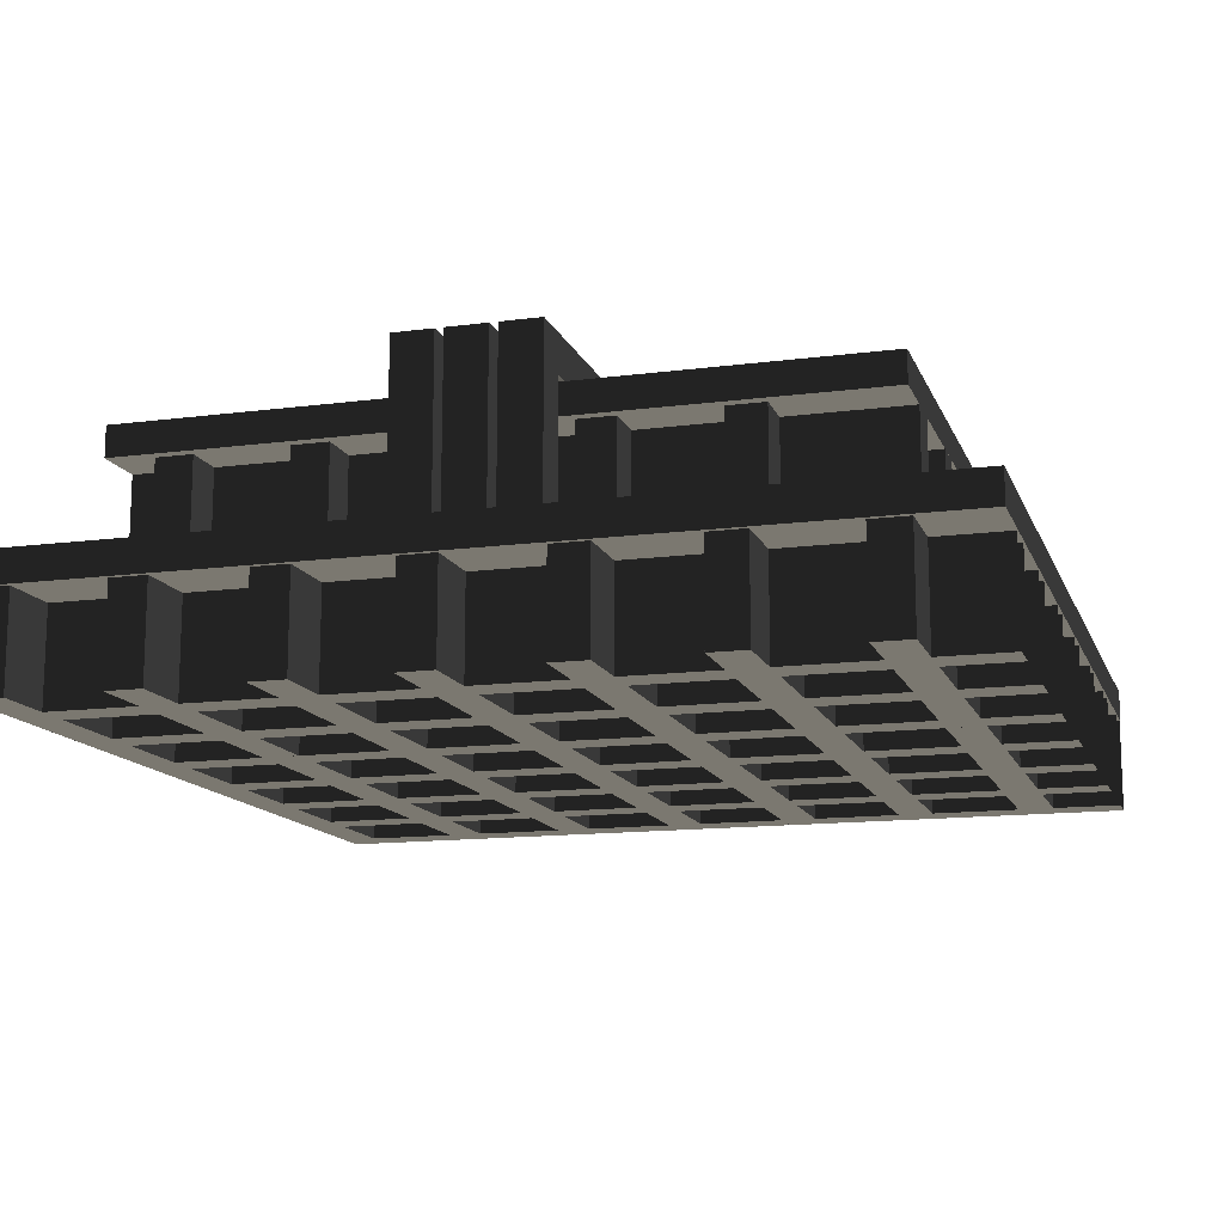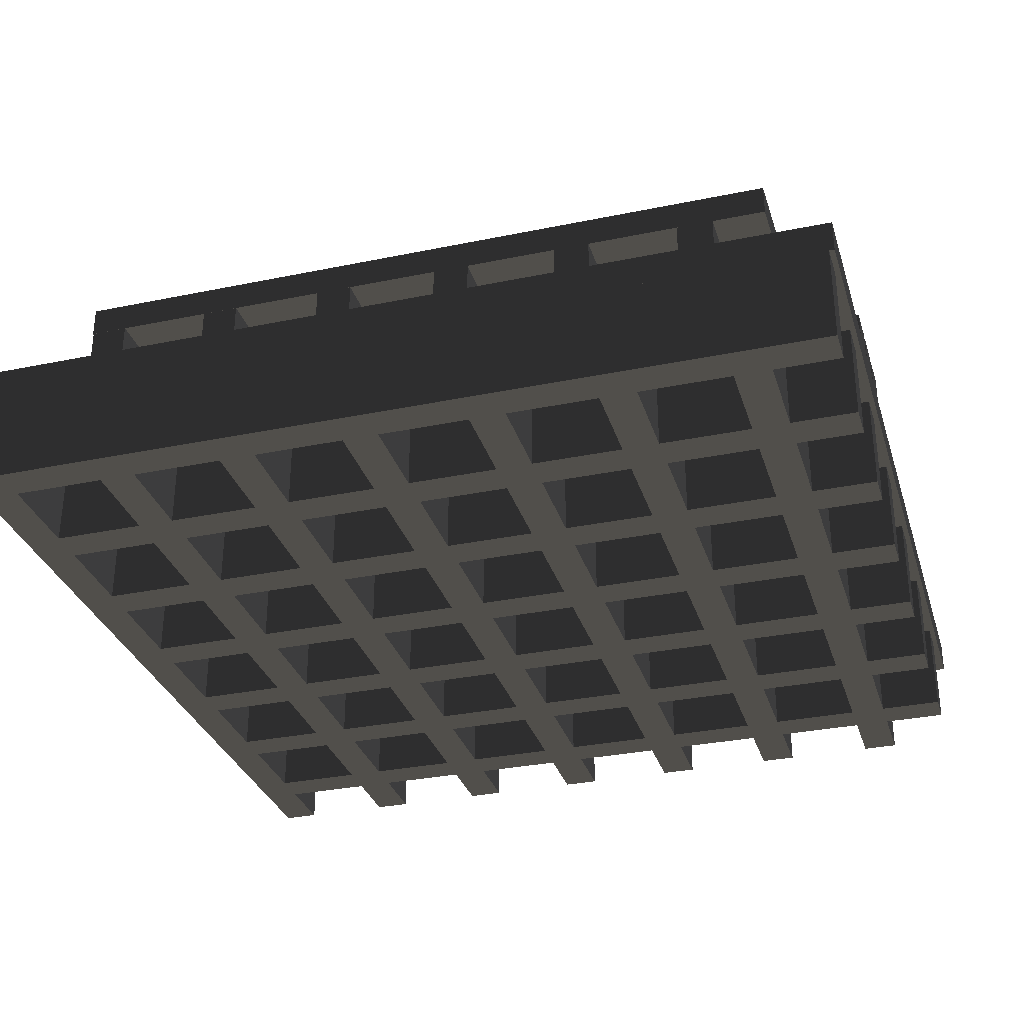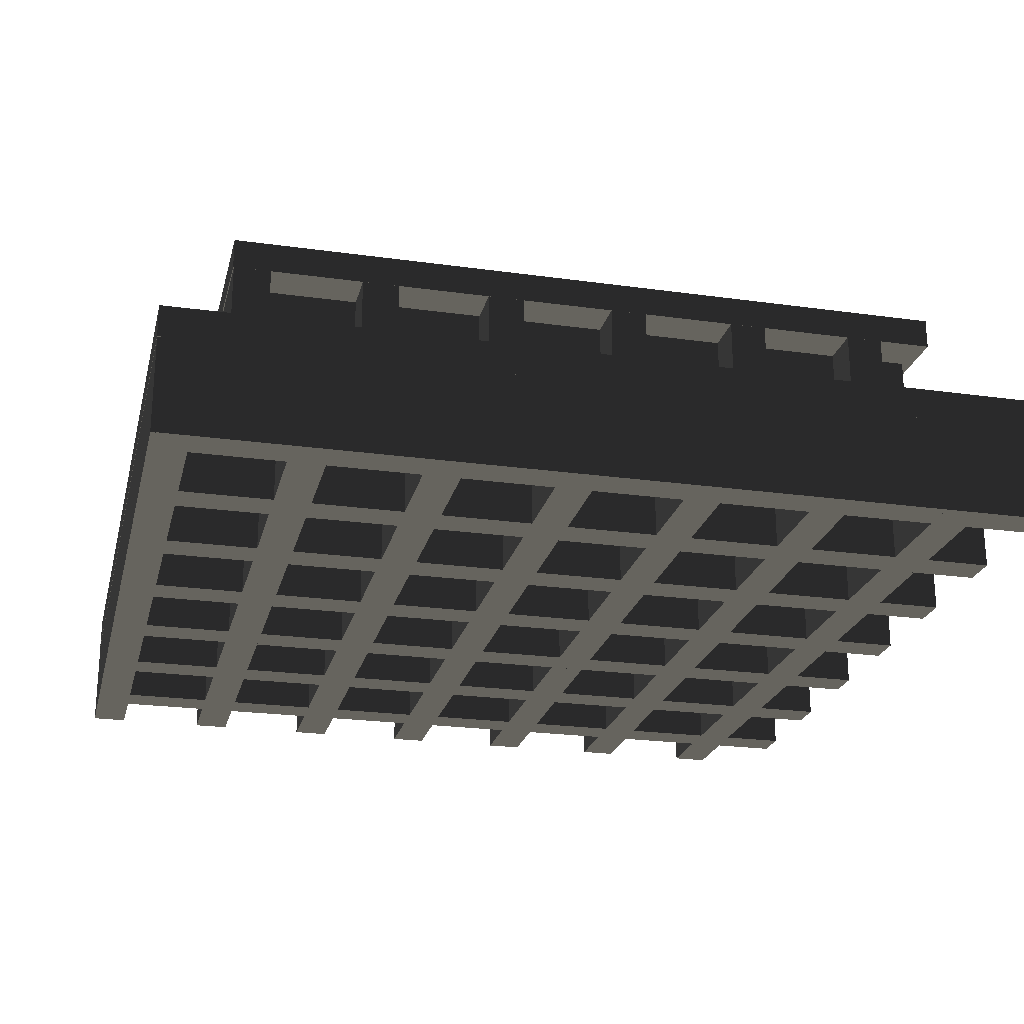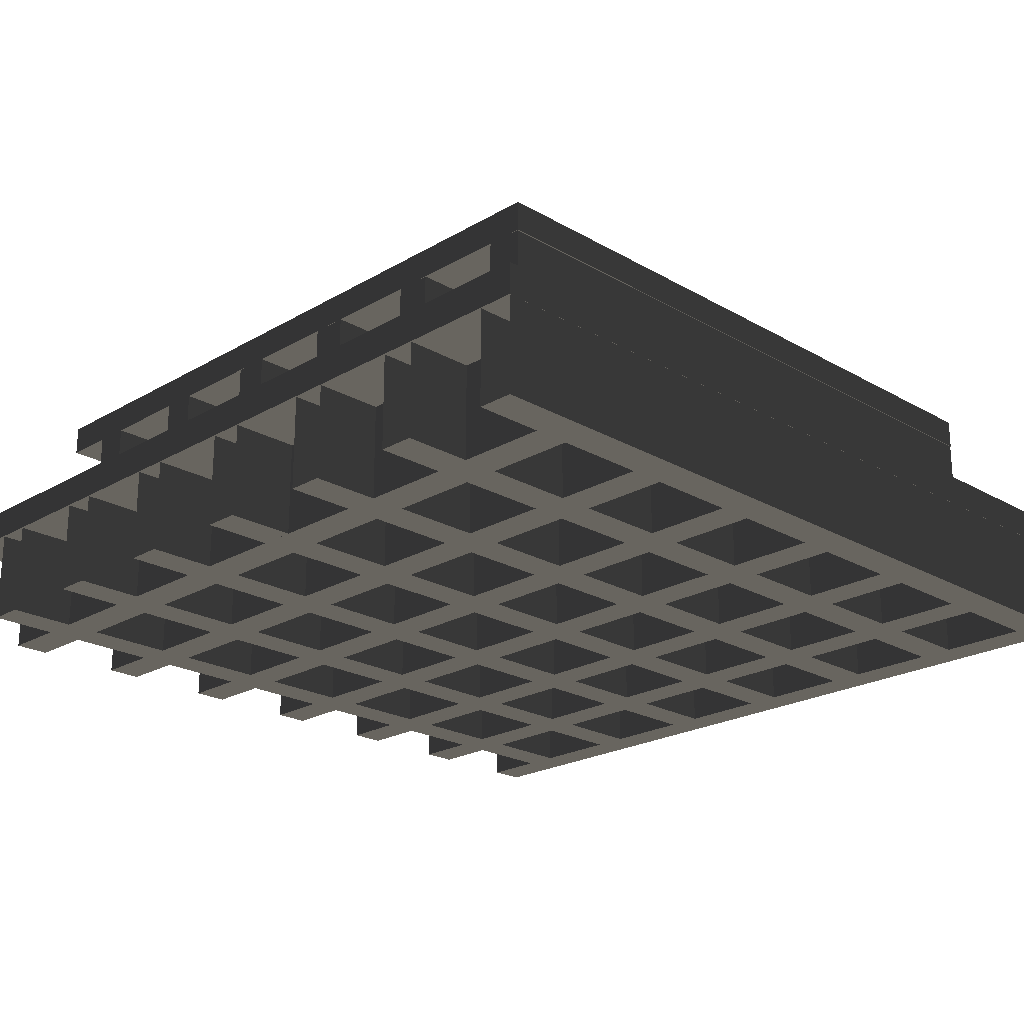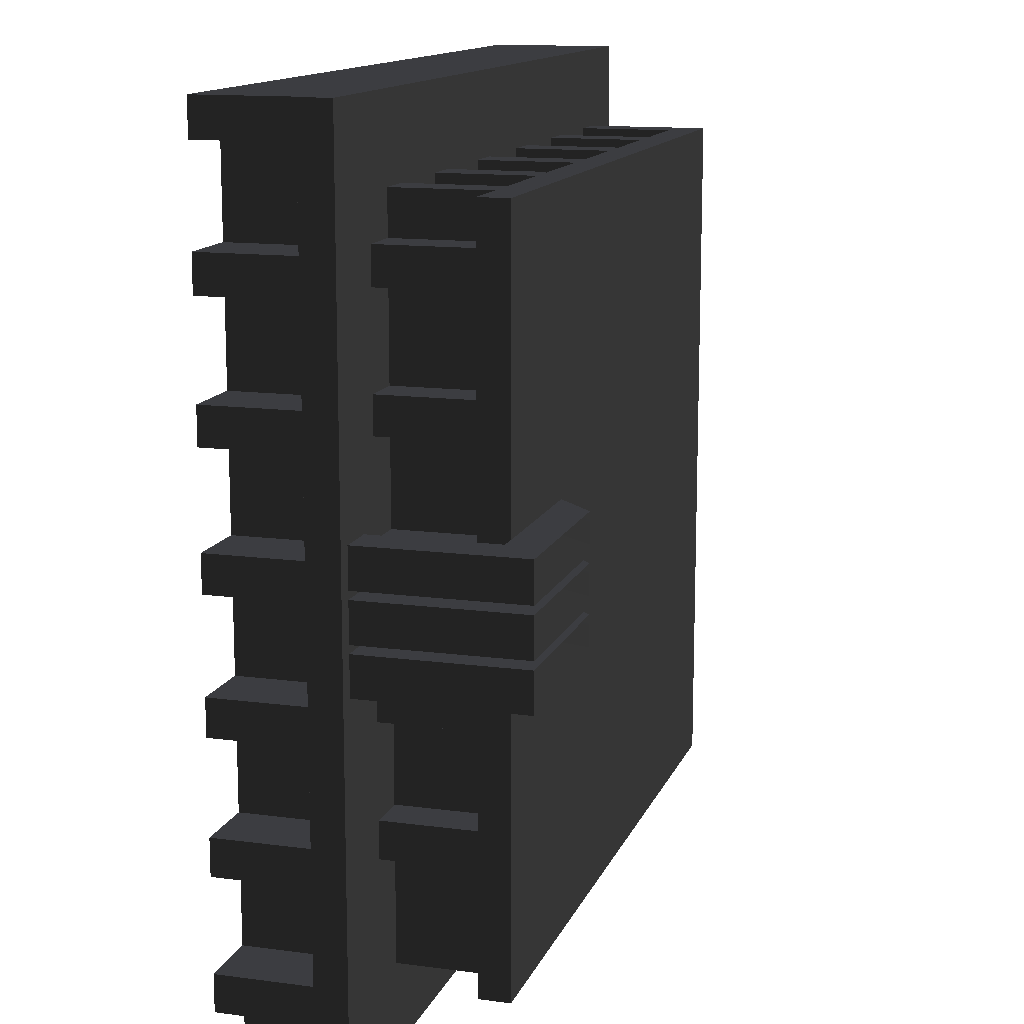
<metadata>
{"format":"obj","ext":"obj","renderer":"f3d","projection":"perspective","resolution":1024,"background":"white","views":[{"elev":-13.5,"azim":106.5,"up":"+Y"},{"elev":-31.5,"azim":16.3,"up":"+Y"},{"elev":-23.0,"azim":-13.4,"up":"+Y"},{"elev":-22.4,"azim":-134.8,"up":"+Y"},{"elev":13.5,"azim":106.7,"up":"+Z"}]}
</metadata>
<code>
v  -0.1026 -0.003154 -0.1026
v  -0.1026 -0.003154 0.1026
v  -0.1026 0.004366 0.1026
v  -0.1026 0.004366 -0.1026
v  0.1026 -0.003154 0.1026
v  0.1026 0.004366 0.1026
v  0.1026 -0.003154 -0.1026
v  0.1026 0.004366 -0.1026
v  -0.08557 0.02673 -0.08308
v  -0.08557 0.02673 0.08308
v  -0.08557 0.03382 0.08308
v  -0.08557 0.03382 -0.08308
v  0.08557 0.02673 0.08308
v  0.08557 0.03382 0.08308
v  0.08557 0.02673 -0.08308
v  0.08557 0.03382 -0.08308
v  0.05752 0.04247 -0.006502
v  0.05752 0.04247 -0.01573
v  0.04856 0.03375 -0.01573
v  0.04856 0.03375 -0.006502
v  0.09877 0.04247 -0.01573
v  0.08947 0.03375 -0.01573
v  0.09877 0.04247 -0.006502
v  0.08947 0.00424 -0.006502
v  0.09877 0.004241 -0.006502
v  0.08947 0.03375 -0.006502
v  0.08947 0.00424 -0.01573
v  0.09877 0.004241 -0.01573
v  0.04856 0.03375 0.006502
v  0.04856 0.03375 0.01573
v  0.05752 0.04247 0.01573
v  0.05752 0.04247 0.006502
v  0.09877 0.04247 0.01573
v  0.09877 0.04247 0.006502
v  0.08947 0.03375 0.01573
v  0.08947 0.00424 0.01573
v  0.09877 0.004241 0.01573
v  0.08947 0.03375 0.006502
v  0.09877 0.004241 0.006502
v  0.08947 0.00424 0.006502
v  0.04856 0.03375 -0.004615
v  0.04856 0.03375 0.004615
v  0.05752 0.04247 0.004615
v  0.05752 0.04247 -0.004615
v  0.09877 0.04247 0.004615
v  0.09877 0.04247 -0.004615
v  0.08947 0.03375 0.004615
v  0.08947 0.00424 0.004615
v  0.09877 0.004241 0.004615
v  0.08947 0.03375 -0.004615
v  0.09877 0.004241 -0.004615
v  0.08947 0.00424 -0.004615
v  -0.1014 -0.02575 0.1026
v  0.1014 -0.02575 0.1026
v  0.1014 -0.002999 0.1026
v  -0.1014 -0.002999 0.1026
v  0.1014 -0.02575 0.09401
v  0.1014 -0.002999 0.09401
v  -0.1014 -0.002999 0.09401
v  -0.1014 -0.02575 0.09401
v  -0.1014 -0.02575 0.07257
v  0.1014 -0.02575 0.07257
v  0.1014 -0.002999 0.07257
v  -0.1014 -0.002999 0.07257
v  0.1014 -0.02575 0.06401
v  0.1014 -0.002999 0.06401
v  -0.1014 -0.002999 0.06401
v  -0.1014 -0.02575 0.06401
v  -0.1014 -0.02575 0.04256
v  0.1014 -0.02575 0.04256
v  0.1014 -0.002999 0.04256
v  -0.1014 -0.002999 0.04256
v  0.1014 -0.02575 0.03401
v  0.1014 -0.002999 0.03401
v  -0.1014 -0.002999 0.03401
v  -0.1014 -0.02575 0.03401
v  -0.1014 -0.02575 0.01256
v  0.1014 -0.02575 0.01256
v  0.1014 -0.002999 0.01256
v  -0.1014 -0.002999 0.01256
v  0.1014 -0.02575 0.004007
v  0.1014 -0.002999 0.004007
v  -0.1014 -0.002999 0.004007
v  -0.1014 -0.02575 0.004007
v  -0.1014 -0.02575 -0.01743
v  0.1014 -0.02575 -0.01743
v  0.1014 -0.002999 -0.01743
v  -0.1014 -0.002999 -0.01743
v  0.1014 -0.02575 -0.02599
v  0.1014 -0.002999 -0.02599
v  -0.1014 -0.002999 -0.02599
v  -0.1014 -0.02575 -0.02599
v  -0.1014 -0.02575 -0.04743
v  0.1014 -0.02575 -0.04743
v  0.1014 -0.002999 -0.04743
v  -0.1014 -0.002999 -0.04743
v  0.1014 -0.02575 -0.05599
v  0.1014 -0.002999 -0.05599
v  -0.1014 -0.002999 -0.05599
v  -0.1014 -0.02575 -0.05599
v  -0.1014 -0.02575 -0.07744
v  0.1014 -0.02575 -0.07744
v  0.1014 -0.002999 -0.07744
v  -0.1014 -0.002999 -0.07744
v  0.1014 -0.02575 -0.08599
v  0.1014 -0.002999 -0.08599
v  -0.1014 -0.002999 -0.08599
v  -0.1014 -0.02575 -0.08599
v  -0.09396 -0.02575 0.1024
v  -0.09396 -0.02575 -0.1024
v  -0.09396 -0.002999 -0.1024
v  -0.09396 -0.002999 0.1024
v  -0.1025 -0.02575 0.1024
v  -0.1025 -0.002999 0.1024
v  -0.1025 -0.02575 -0.1024
v  -0.1025 -0.002999 -0.1024
v  -0.06396 -0.02575 0.1024
v  -0.06396 -0.02575 -0.1024
v  -0.06396 -0.002999 -0.1024
v  -0.06396 -0.002999 0.1024
v  -0.07252 -0.02575 0.1024
v  -0.07252 -0.002999 0.1024
v  -0.07252 -0.02575 -0.1024
v  -0.07252 -0.002999 -0.1024
v  -0.03396 -0.02575 0.1024
v  -0.03396 -0.02575 -0.1024
v  -0.03396 -0.002999 -0.1024
v  -0.03396 -0.002999 0.1024
v  -0.04252 -0.02575 0.1024
v  -0.04252 -0.002999 0.1024
v  -0.04252 -0.02575 -0.1024
v  -0.04252 -0.002999 -0.1024
v  -0.003964 -0.02575 0.1024
v  -0.003964 -0.02575 -0.1024
v  -0.003964 -0.002999 -0.1024
v  -0.003964 -0.002999 0.1024
v  -0.01252 -0.02575 0.1024
v  -0.01252 -0.002999 0.1024
v  -0.01252 -0.02575 -0.1024
v  -0.01252 -0.002999 -0.1024
v  0.02604 -0.02575 0.1024
v  0.02604 -0.02575 -0.1024
v  0.02604 -0.002999 -0.1024
v  0.02604 -0.002999 0.1024
v  0.01748 -0.02575 0.1024
v  0.01748 -0.002999 0.1024
v  0.01748 -0.02575 -0.1024
v  0.01748 -0.002999 -0.1024
v  0.05604 -0.02575 0.1024
v  0.05604 -0.02575 -0.1024
v  0.05604 -0.002999 -0.1024
v  0.05604 -0.002999 0.1024
v  0.04748 -0.02575 0.1024
v  0.04748 -0.002999 0.1024
v  0.04748 -0.02575 -0.1024
v  0.04748 -0.002999 -0.1024
v  0.08604 -0.02575 0.1024
v  0.08604 -0.02575 -0.1024
v  0.08604 -0.002999 -0.1024
v  0.08604 -0.002999 0.1024
v  0.07748 -0.02575 0.1024
v  0.07748 -0.002999 0.1024
v  0.07748 -0.02575 -0.1024
v  0.07748 -0.002999 -0.1024
v  -0.08308 0.004265 0.07293
v  0.08308 0.004265 0.07293
v  0.08308 0.02672 0.07293
v  -0.08308 0.02672 0.07293
v  0.08308 0.004265 0.06437
v  0.08308 0.02672 0.06437
v  -0.08308 0.004265 0.06437
v  -0.08308 0.02672 0.06437
v  -0.08308 0.004265 0.04293
v  0.08308 0.004265 0.04293
v  0.08308 0.02672 0.04293
v  -0.08308 0.02672 0.04293
v  0.08308 0.004265 0.03437
v  0.08308 0.02672 0.03437
v  -0.08308 0.004265 0.03437
v  -0.08308 0.02672 0.03437
v  -0.08308 0.004265 0.01293
v  0.08308 0.004265 0.01293
v  0.08308 0.02672 0.01293
v  -0.08308 0.02672 0.01293
v  0.08308 0.004265 0.004371
v  0.08308 0.02672 0.004371
v  -0.08308 0.004265 0.004371
v  -0.08308 0.02672 0.004371
v  -0.08308 0.004265 -0.01707
v  0.08308 0.004265 -0.01707
v  0.08308 0.02672 -0.01707
v  -0.08308 0.02672 -0.01707
v  0.08308 0.004265 -0.02563
v  0.08308 0.02672 -0.02563
v  -0.08308 0.004265 -0.02563
v  -0.08308 0.02672 -0.02563
v  -0.08308 0.004265 -0.04707
v  0.08308 0.004265 -0.04707
v  0.08308 0.02672 -0.04707
v  -0.08308 0.02672 -0.04707
v  0.08308 0.004265 -0.05563
v  0.08308 0.02672 -0.05563
v  -0.08308 0.004265 -0.05563
v  -0.08308 0.02672 -0.05563
v  0.06461 0.004265 -0.08308
v  0.06461 0.004265 0.08308
v  0.06461 0.02672 0.08308
v  0.06461 0.02672 -0.08308
v  0.07316 0.004265 0.08308
v  0.07316 0.02672 0.08308
v  0.07316 0.004265 -0.08308
v  0.07316 0.02672 -0.08308
v  0.03461 0.004265 -0.08308
v  0.03461 0.004265 0.08308
v  0.03461 0.02672 0.08308
v  0.03461 0.02672 -0.08308
v  0.04317 0.004265 0.08308
v  0.04317 0.02672 0.08308
v  0.04317 0.004265 -0.08308
v  0.04317 0.02672 -0.08308
v  0.004607 0.004265 -0.08308
v  0.004607 0.004265 0.08308
v  0.004607 0.02672 0.08308
v  0.004607 0.02672 -0.08308
v  0.01316 0.004265 0.08308
v  0.01316 0.02672 0.08308
v  0.01316 0.004265 -0.08308
v  0.01316 0.02672 -0.08308
v  -0.02539 0.004265 -0.08308
v  -0.02539 0.004265 0.08308
v  -0.02539 0.02672 0.08308
v  -0.02539 0.02672 -0.08308
v  -0.01683 0.004265 0.08308
v  -0.01683 0.02672 0.08308
v  -0.01683 0.004265 -0.08308
v  -0.01683 0.02672 -0.08308
v  -0.05539 0.004265 -0.08308
v  -0.05539 0.004265 0.08308
v  -0.05539 0.02672 0.08308
v  -0.05539 0.02672 -0.08308
v  -0.04684 0.004265 0.08308
v  -0.04684 0.02672 0.08308
v  -0.04684 0.004265 -0.08308
v  -0.04684 0.02672 -0.08308
v  -0.08539 0.004265 -0.08308
v  -0.08539 0.004265 0.08308
v  -0.08539 0.02672 0.08308
v  -0.08539 0.02672 -0.08308
v  -0.07684 0.004265 0.08308
v  -0.07684 0.02672 0.08308
v  -0.07684 0.004265 -0.08308
v  -0.07684 0.02672 -0.08308
g frm-main_board
f 1 2 3
f 1 3 4
f 2 5 6
f 2 6 3
f 5 7 8
f 5 8 6
f 7 1 4
f 7 4 8
f 7 5 2
f 7 2 1
f 4 3 6
f 4 6 8
g frm-secondary_board
f 9 10 11
f 9 11 12
f 10 13 14
f 10 14 11
f 13 15 16
f 13 16 14
f 15 9 12
f 15 12 16
f 12 11 14
f 12 14 16
f 9 15 13
f 9 13 10
g frm-con1
f 17 18 19
f 17 19 20
f 18 21 22
f 23 21 18
f 23 18 17
f 18 22 19
f 24 25 23
f 24 23 26
f 23 20 26
f 23 17 20
f 27 24 26
f 27 26 22
f 28 27 22
f 28 22 21
f 25 28 21
f 25 21 23
g frm-con3
f 29 30 31
f 29 31 32
f 32 31 33
f 32 33 34
f 30 33 31
f 30 35 33
f 33 35 36
f 33 36 37
f 38 34 39
f 38 39 40
f 38 29 32
f 38 32 34
f 35 38 40
f 35 40 36
f 34 33 37
f 34 37 39
g frm-con2
f 41 42 43
f 41 43 44
f 44 43 45
f 44 45 46
f 42 45 43
f 42 47 45
f 45 47 48
f 45 48 49
f 50 46 51
f 50 51 52
f 50 41 44
f 50 44 46
f 47 50 52
f 47 52 48
f 46 45 49
f 46 49 51
g frm-cube31
f 53 54 55
f 53 55 56
f 54 57 58
f 54 58 55
f 57 59 58
f 57 60 59
f 57 54 53
f 57 53 60
g frm-cube32
f 61 62 63
f 61 63 64
f 62 65 66
f 62 66 63
f 65 67 66
f 65 68 67
f 61 68 65
f 61 65 62
g frm-cube33
f 69 70 71
f 69 71 72
f 70 73 74
f 70 74 71
f 73 75 74
f 73 76 75
f 73 70 69
f 73 69 76
g frm-cube34
f 77 78 79
f 77 79 80
f 78 81 82
f 78 82 79
f 81 83 82
f 81 84 83
f 77 84 81
f 77 81 78
g frm-cube35
f 85 86 87
f 85 87 88
f 86 89 90
f 86 90 87
f 89 91 90
f 89 92 91
f 89 86 85
f 89 85 92
g frm-sink2
f 93 94 95
f 93 95 96
f 94 97 98
f 94 98 95
f 97 99 98
f 97 100 99
f 100 97 94
f 100 94 93
g frm-cube37
f 101 102 103
f 101 103 104
f 102 105 106
f 102 106 103
f 105 107 106
f 105 108 107
f 101 108 105
f 101 105 102
g frm-cube38
f 109 110 111
f 109 111 112
f 113 109 112
f 113 112 114
f 115 113 114
f 115 114 116
f 115 110 109
f 115 109 113
g frm-cube39
f 117 118 119
f 117 119 120
f 121 117 120
f 121 120 122
f 123 121 122
f 123 122 124
f 121 123 118
f 121 118 117
g frm-cube40
f 125 126 127
f 125 127 128
f 129 125 128
f 129 128 130
f 131 129 130
f 131 130 132
f 125 129 131
f 125 131 126
g frm-cube41
f 133 134 135
f 133 135 136
f 137 133 136
f 137 136 138
f 139 137 138
f 139 138 140
f 139 134 133
f 139 133 137
g frm-cube42
f 141 142 143
f 141 143 144
f 145 141 144
f 145 144 146
f 147 145 146
f 147 146 148
f 141 145 147
f 141 147 142
g frm-sink1
f 149 150 151
f 149 151 152
f 153 149 152
f 153 152 154
f 155 153 154
f 155 154 156
f 155 150 149
f 155 149 153
g frm-cube44
f 157 158 159
f 157 159 160
f 161 157 160
f 161 160 162
f 163 161 162
f 163 162 164
f 161 163 158
f 161 158 157
g frm-sink4
f 165 166 167
f 165 167 168
f 166 169 170
f 166 170 167
f 169 171 172
f 169 172 170
f 171 165 168
f 171 168 172
g frm-cube46
f 173 174 175
f 173 175 176
f 174 177 178
f 174 178 175
f 177 179 180
f 177 180 178
f 179 173 176
f 179 176 180
g frm-cube47
f 181 182 183
f 181 183 184
f 182 185 186
f 182 186 183
f 185 187 188
f 185 188 186
f 187 181 184
f 187 184 188
g frm-cube48
f 189 190 191
f 189 191 192
f 190 193 194
f 190 194 191
f 193 195 196
f 193 196 194
f 195 189 192
f 195 192 196
g frm-cube49
f 197 198 199
f 197 199 200
f 198 201 202
f 198 202 199
f 201 203 204
f 201 204 202
f 203 197 200
f 203 200 204
g frm-cube30
f 205 206 207
f 205 207 208
f 206 209 210
f 206 210 207
f 209 211 212
f 209 212 210
f 211 205 208
f 211 208 212
g frm-cube29
f 213 214 215
f 213 215 216
f 214 217 218
f 214 218 215
f 217 219 220
f 217 220 218
f 219 213 216
f 219 216 220
g frm-cube28
f 221 222 223
f 221 223 224
f 222 225 226
f 222 226 223
f 225 227 228
f 225 228 226
f 227 221 224
f 227 224 228
g frm-cube27
f 229 230 231
f 229 231 232
f 230 233 234
f 230 234 231
f 233 235 236
f 233 236 234
f 235 229 232
f 235 232 236
g frm-cube26
f 237 238 239
f 237 239 240
f 238 241 242
f 238 242 239
f 241 243 244
f 241 244 242
f 243 237 240
f 243 240 244
g frm-sink3
f 245 246 247
f 245 247 248
f 246 249 250
f 246 250 247
f 249 251 252
f 249 252 250
f 251 245 248
f 251 248 252

</code>
